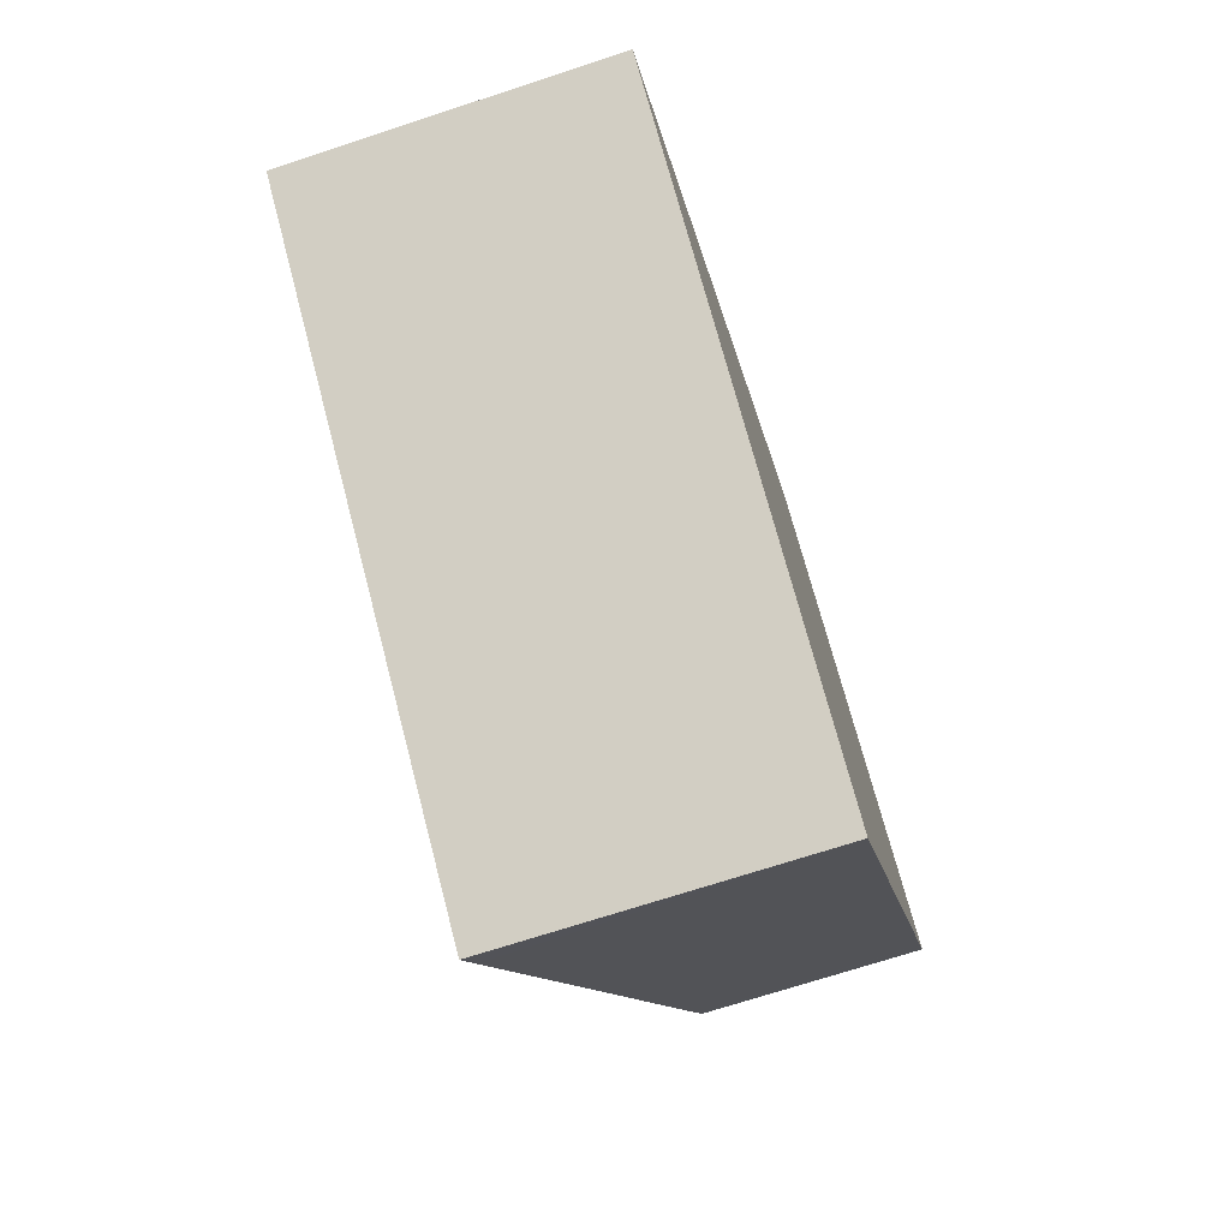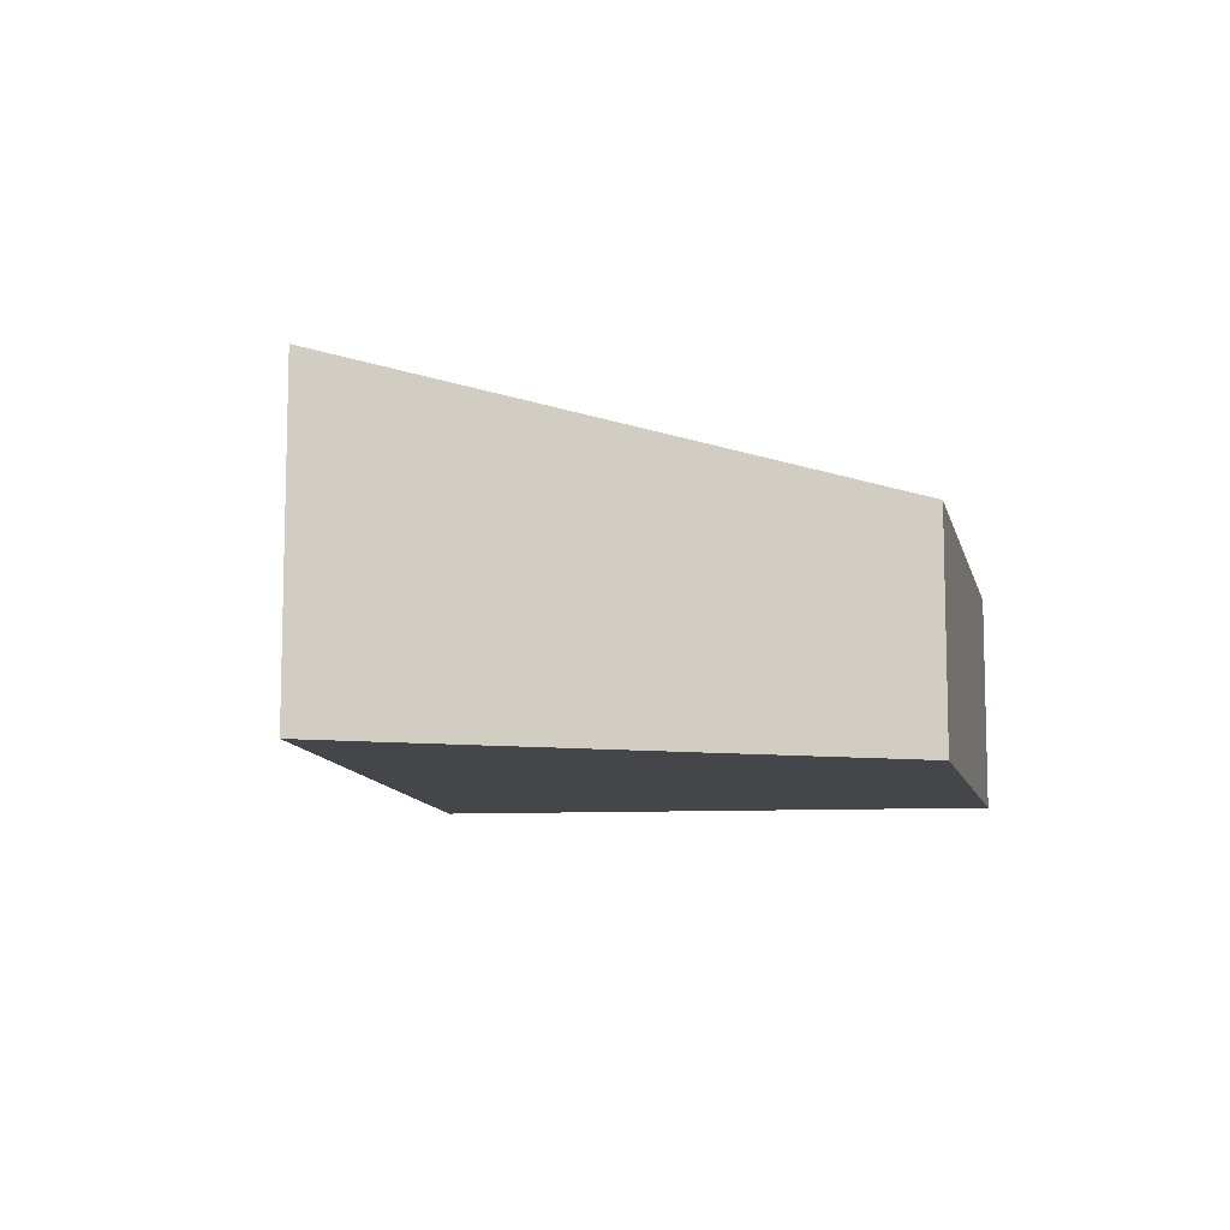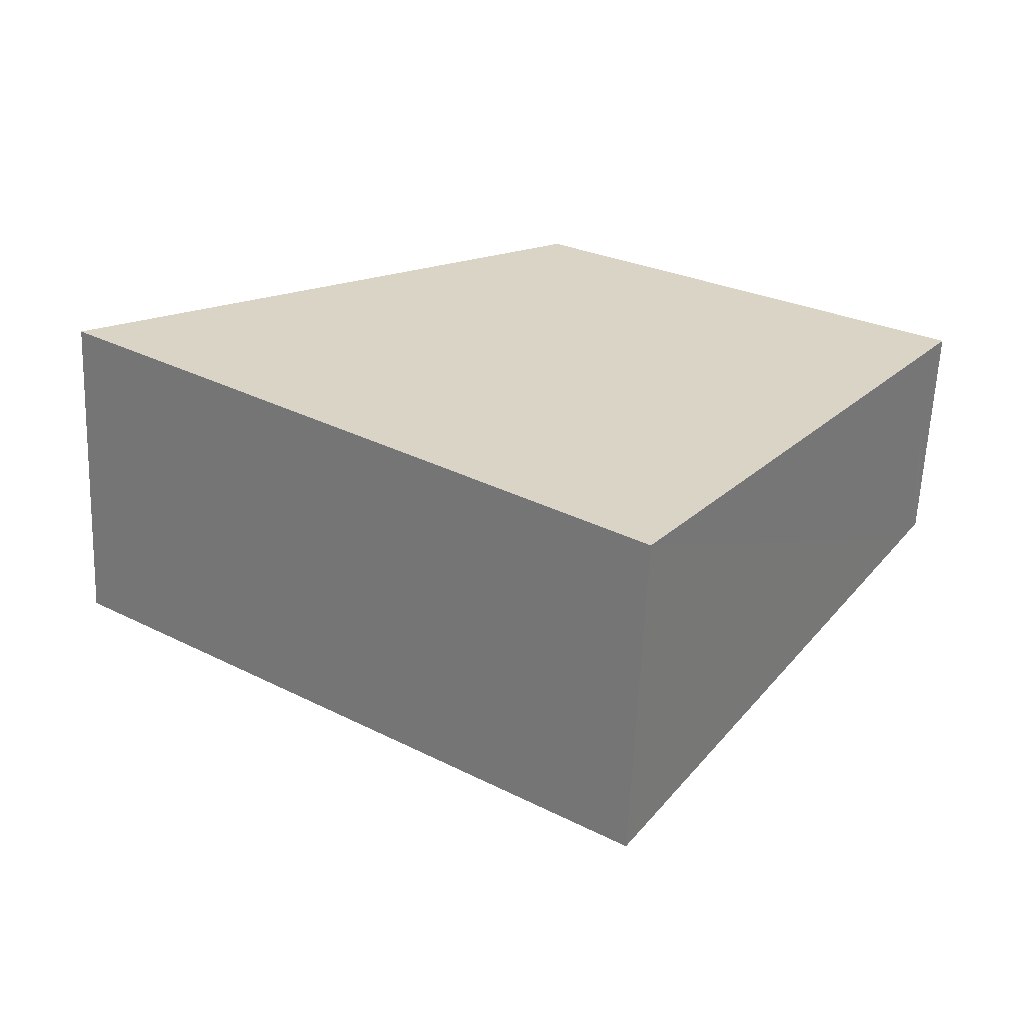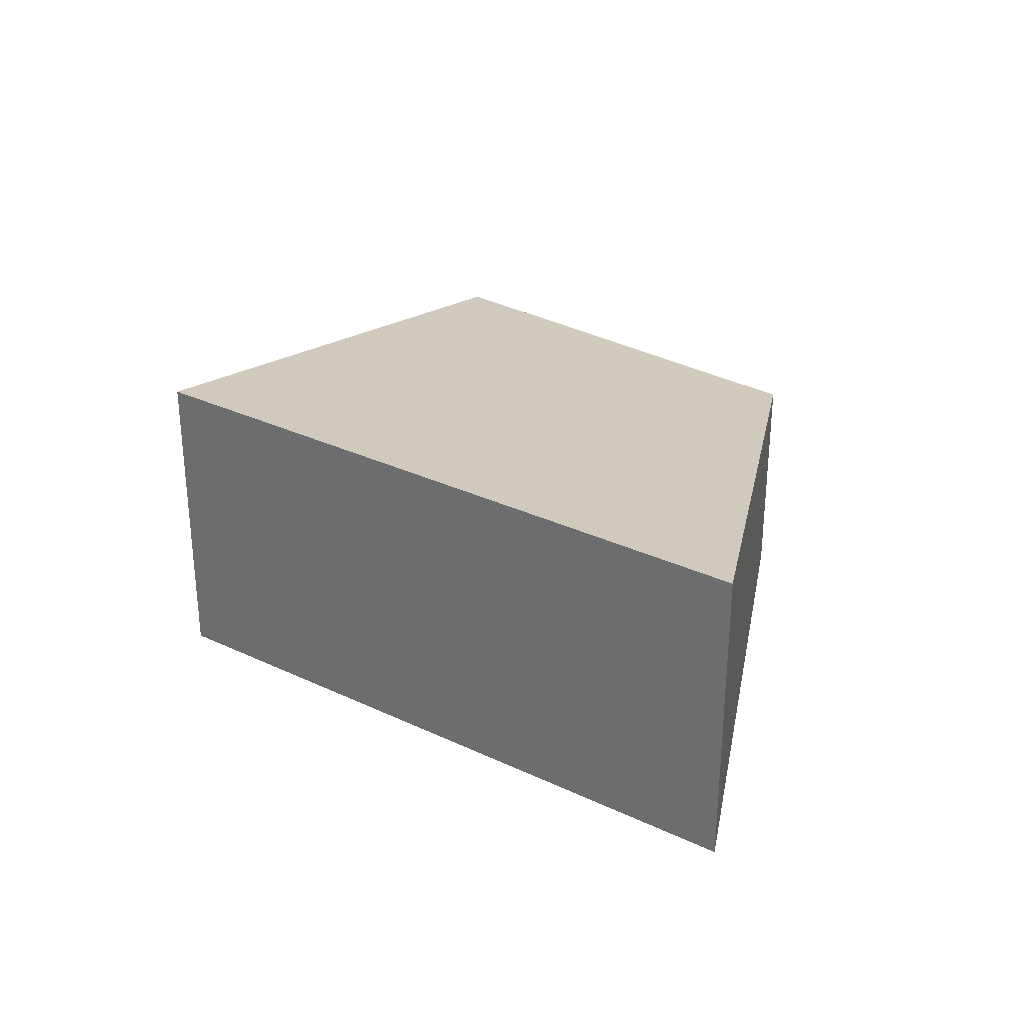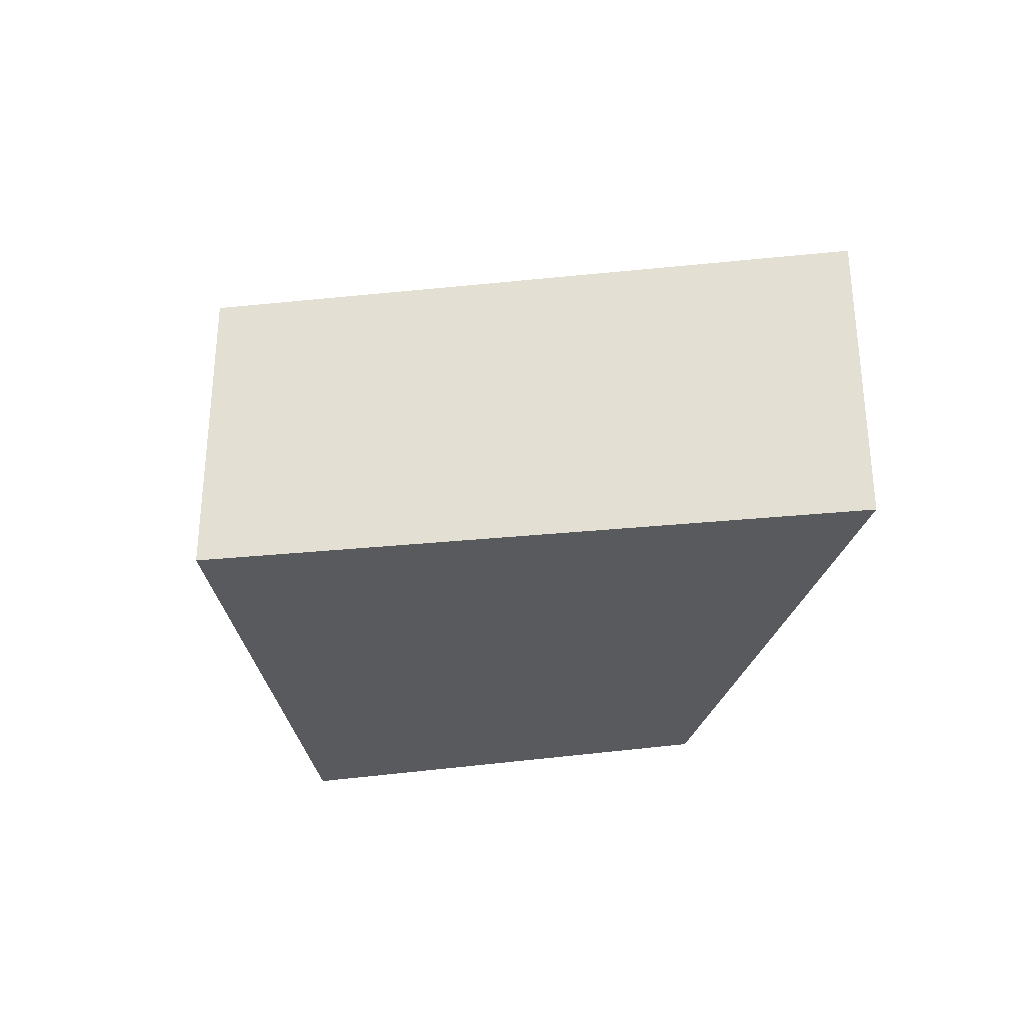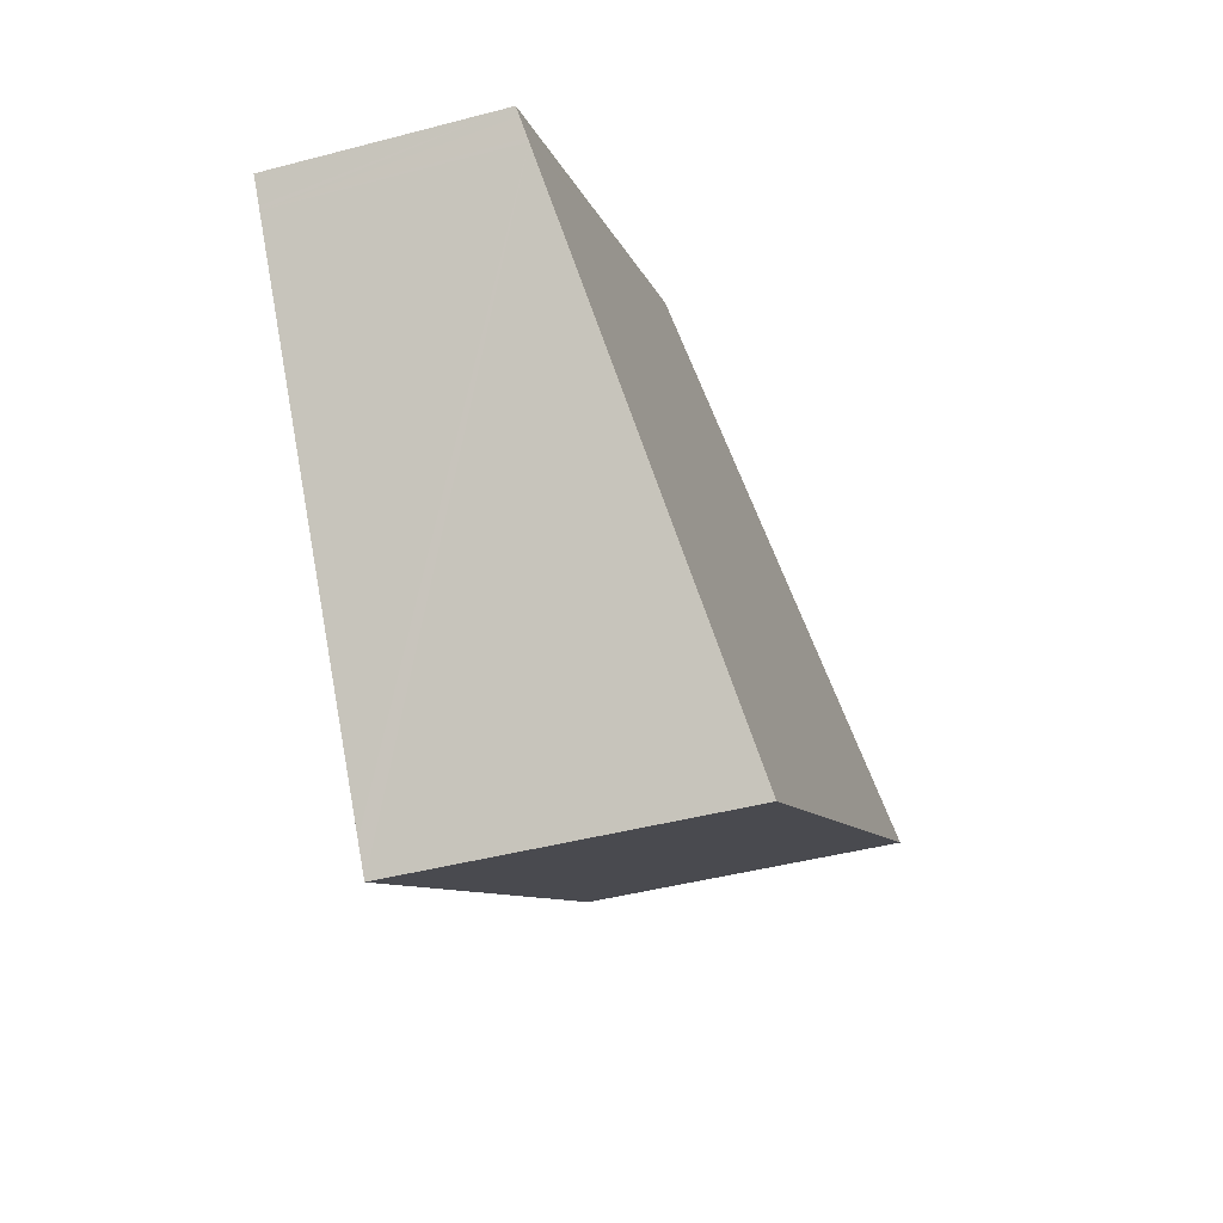
<metadata>
{"format":"obj","ext":"obj","renderer":"f3d","projection":"perspective","resolution":1024,"background":"white","views":[{"elev":-71.3,"azim":-71.9,"up":"+Z"},{"elev":-9.7,"azim":-47.0,"up":"+Y"},{"elev":-61.5,"azim":-2.4,"up":"+Z"},{"elev":30.8,"azim":-110.1,"up":"+Y"},{"elev":-31.1,"azim":-135.8,"up":"+Y"},{"elev":-44.6,"azim":107.0,"up":"+Z"}]}
</metadata>
<code>
v  0 3.626 2.22e-16
v  6.508 3.56 -4.236
v  6.294 3.626 -4.533
v  9.836 2.534 0.393
v  5.523 2.562 3.306
v  9.862 2.526 0.43
v  9.983 2.488 0.599
v  6.916 2.534 2.496
v  10.04 2.471 0.679
v  6.294 2.776e-16 -4.533
v  0 0 0
v  5.523 -2.024e-16 3.306
v  6.916 -1.528e-16 2.496
v  10.04 -4.158e-17 0.679
v  6.508 2.594e-16 -4.236
v  9.836 -2.406e-17 0.393
v  9.862 -2.633e-17 0.43
v  9.983 -3.668e-17 0.599
g defaultobject
f 1 2 3
f 2 1 4
f 4 1 5
f 4 5 6
f 6 5 7
f 7 5 8
f 7 8 9
f 10 1 3
f 1 10 11
f 11 5 1
f 5 11 12
f 12 8 5
f 8 12 9
f 9 12 13
f 9 13 14
f 2 10 3
f 10 2 4
f 10 4 15
f 15 4 16
f 16 4 6
f 16 6 7
f 16 7 9
f 16 9 17
f 17 9 18
f 18 9 14
f 11 13 12
f 13 11 14
f 14 11 18
f 18 11 17
f 17 11 16
f 16 11 15
f 15 11 10

</code>
